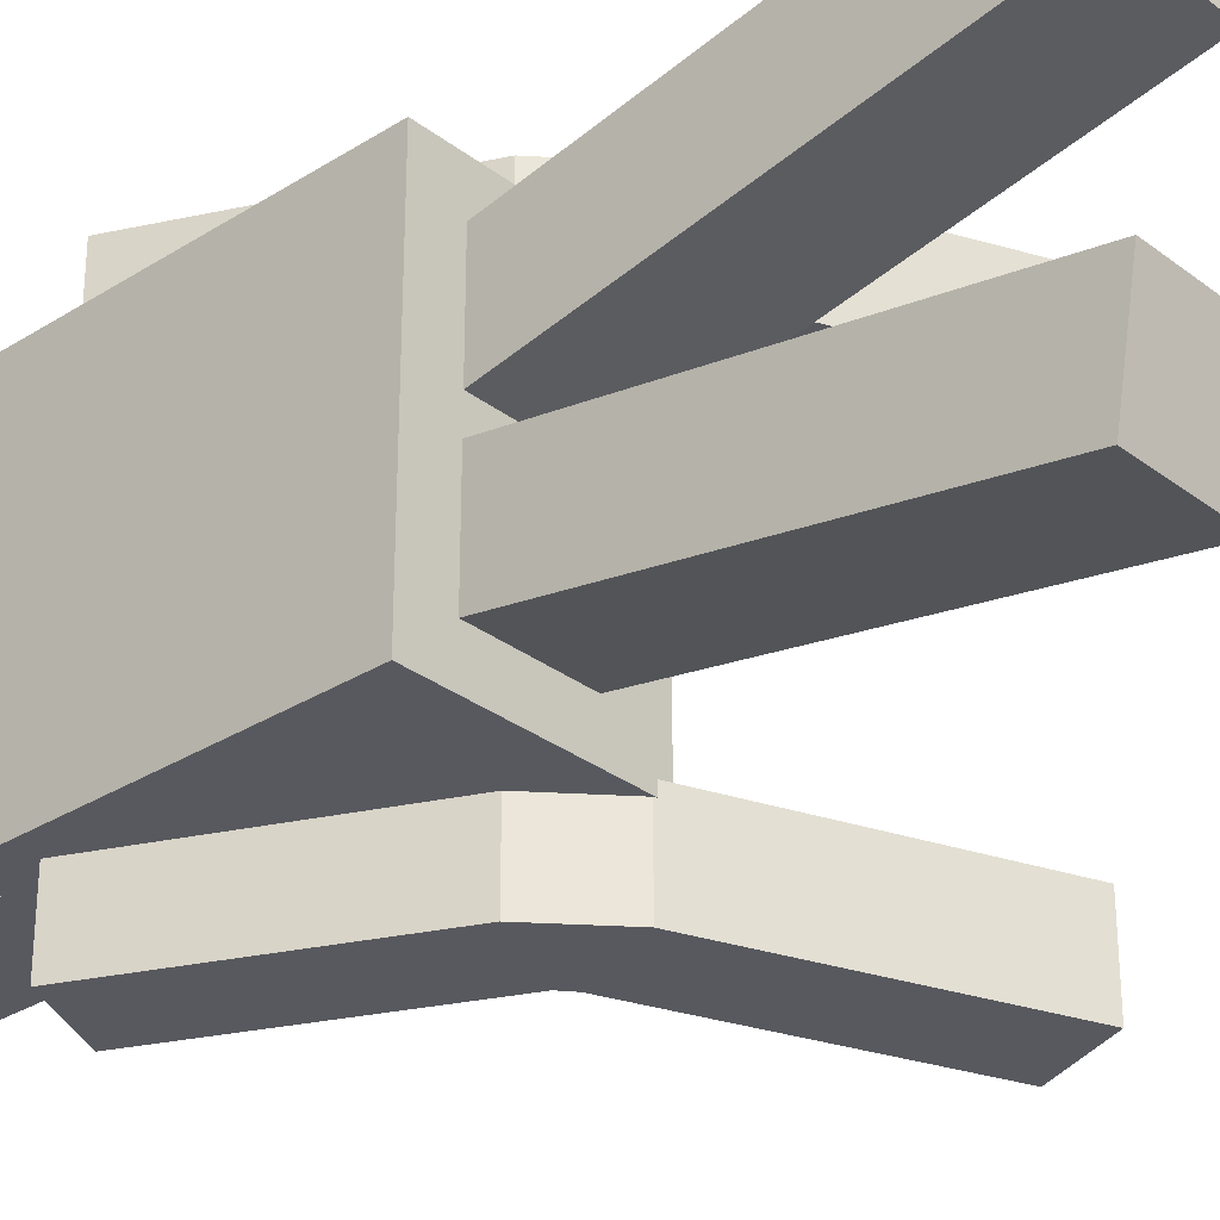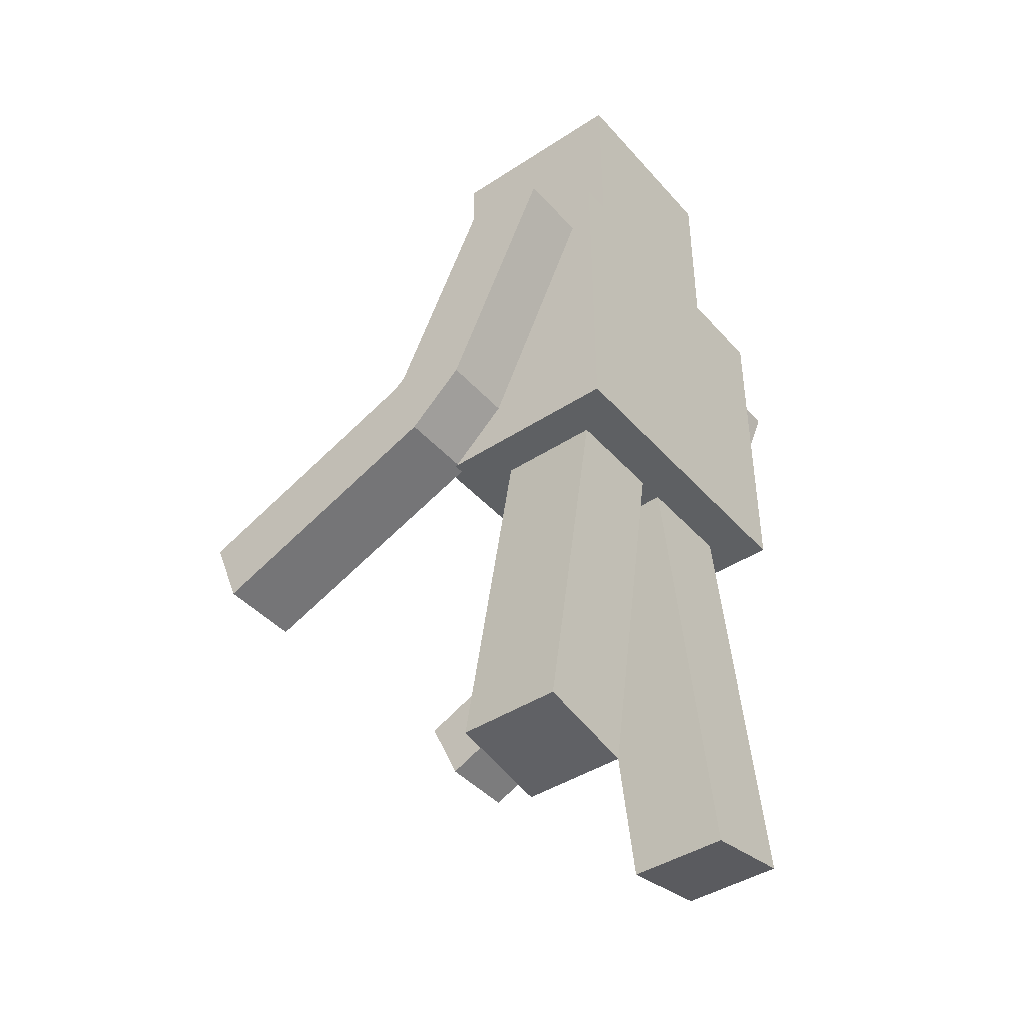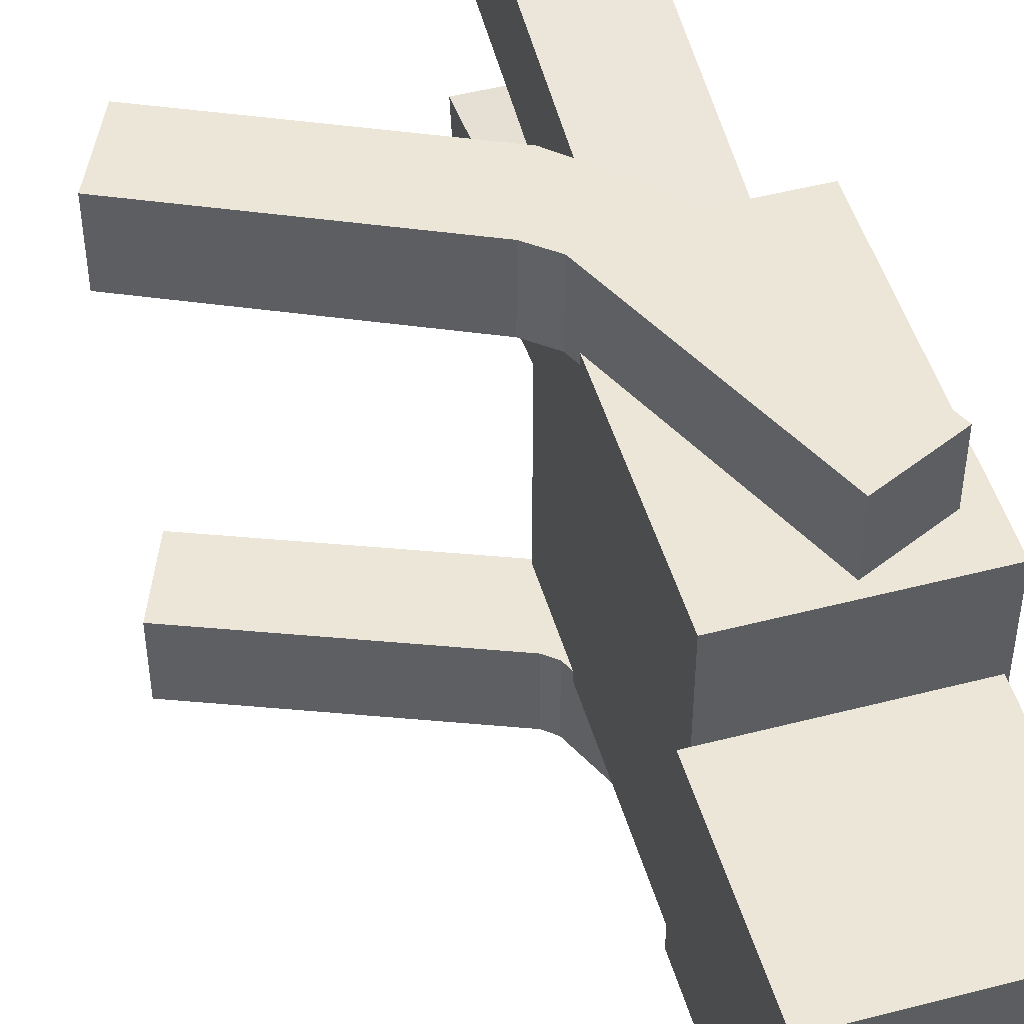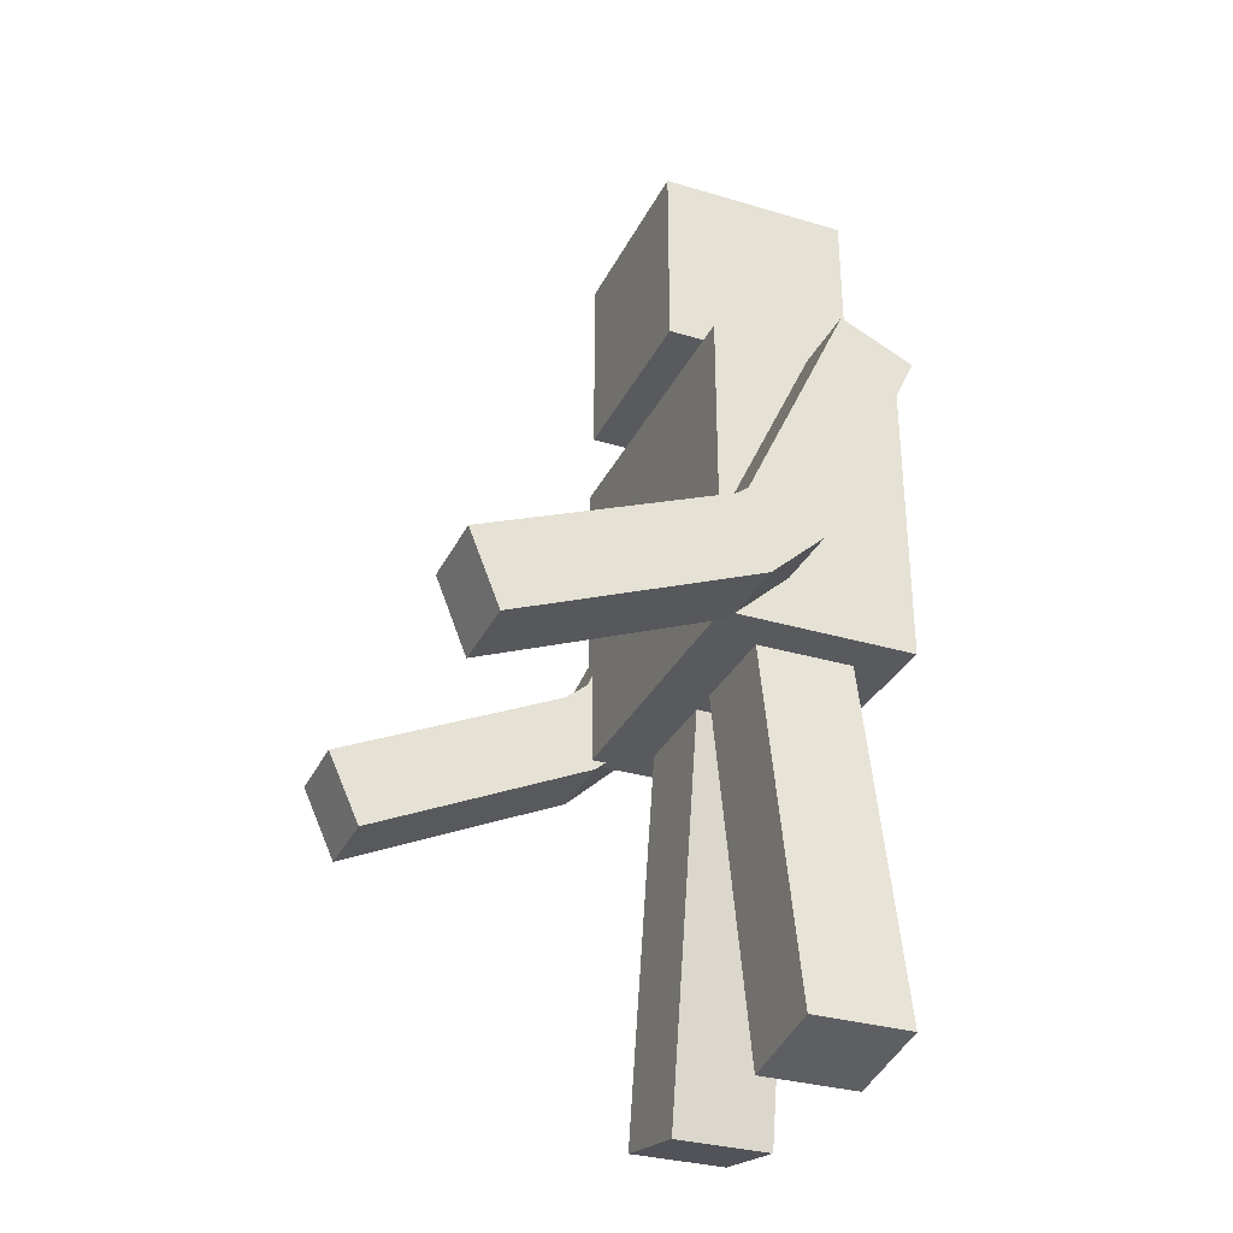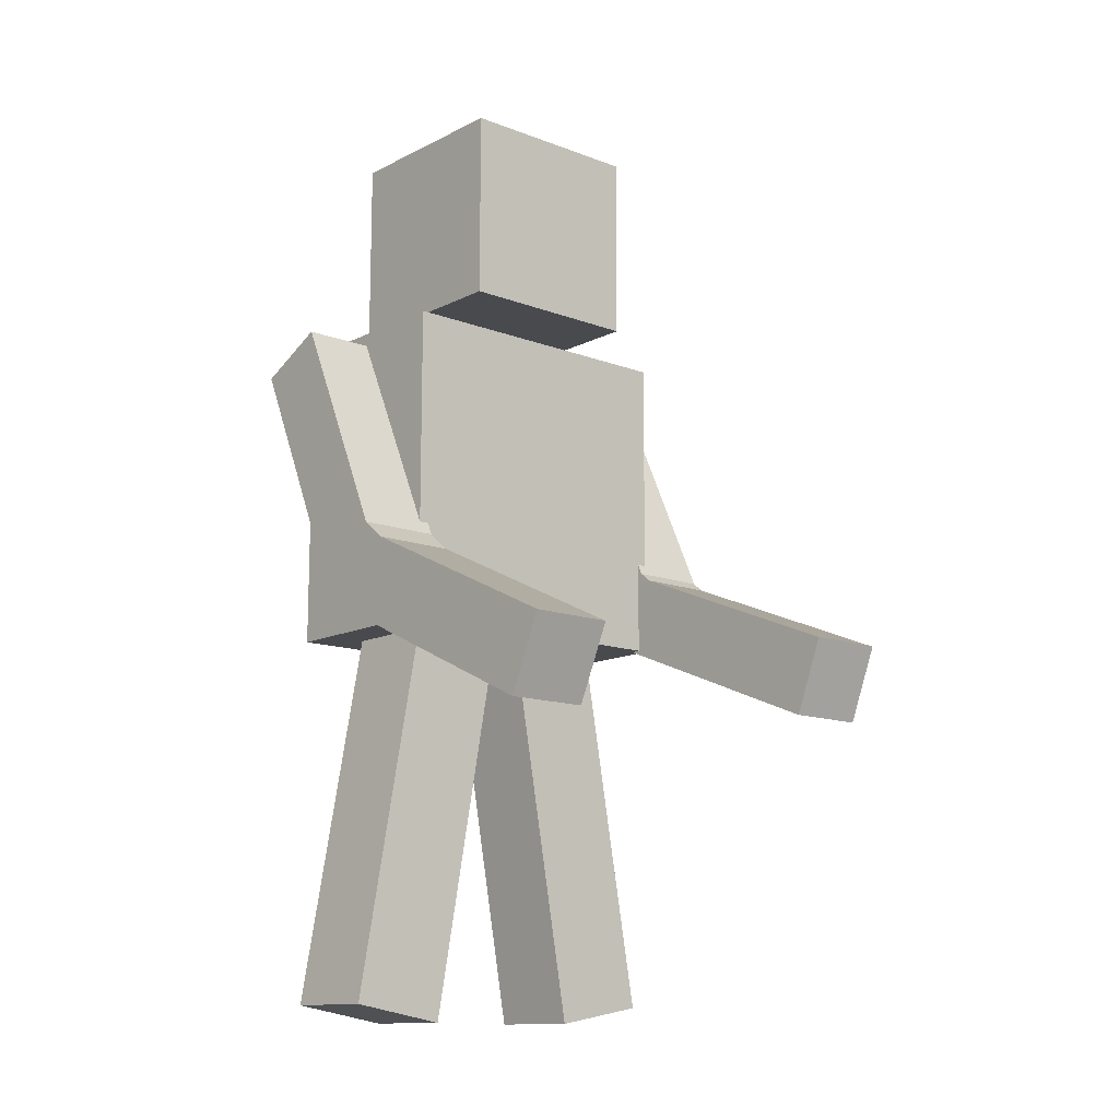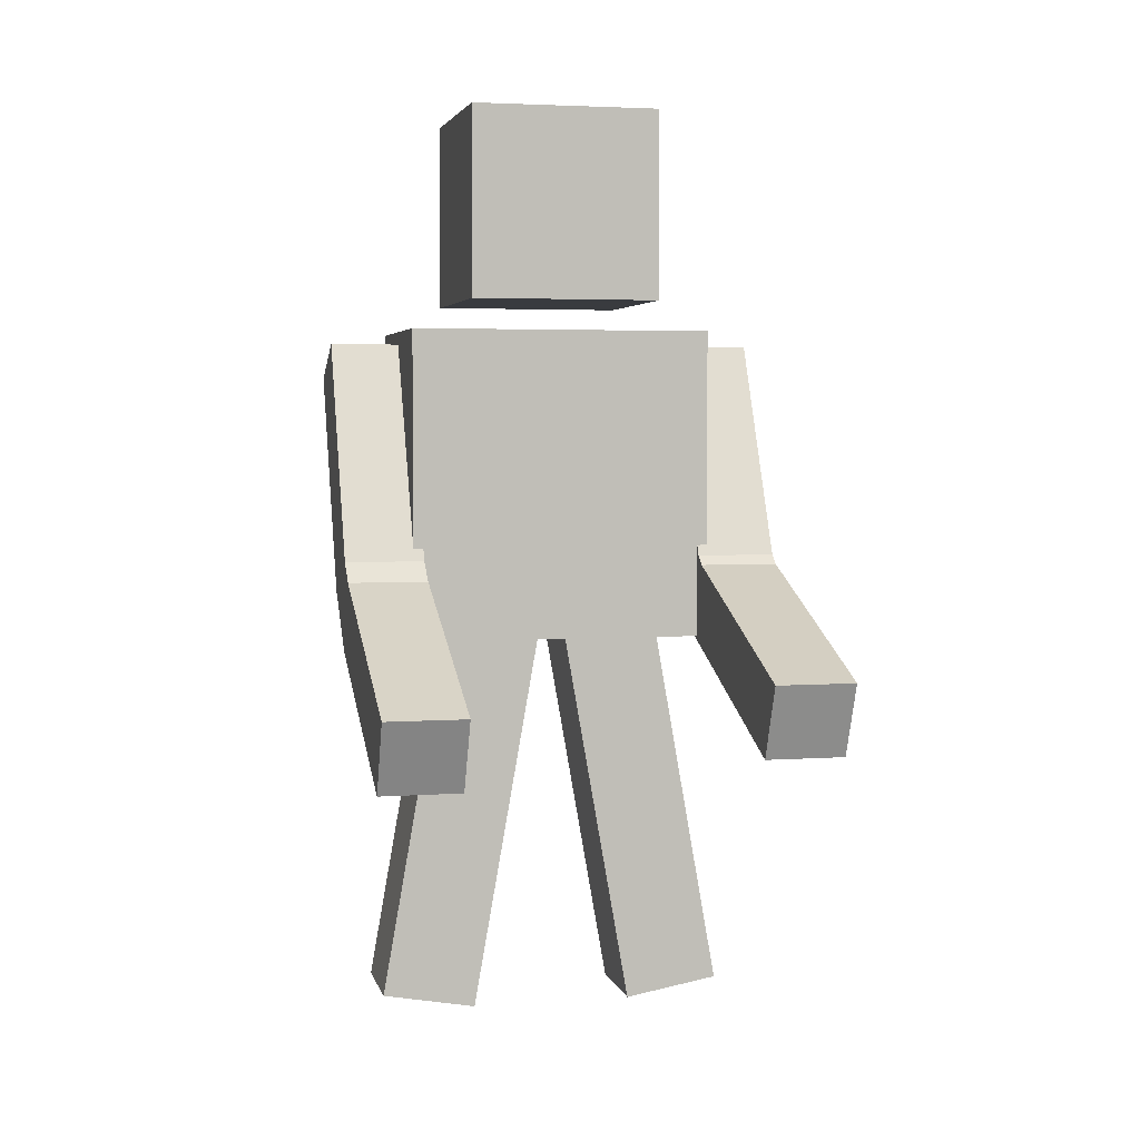
<metadata>
{"format":"obj","ext":"obj","renderer":"f3d","projection":"perspective","resolution":1024,"background":"white","views":[{"elev":-30.4,"azim":-47.6,"up":"+Z"},{"elev":-42.7,"azim":-142.1,"up":"+Y"},{"elev":48.9,"azim":163.9,"up":"+Z"},{"elev":-31.8,"azim":157.2,"up":"+Y"},{"elev":-12.9,"azim":48.9,"up":"+Y"},{"elev":3.8,"azim":77.0,"up":"+Y"}]}
</metadata>
<code>
o hLegs_Cube.009
v -0.02282 -0.02208 0.0559
v -0.02282 0.1015 0.03411
v -0.02282 -0.02737 0.02589
v -0.02282 0.09621 0.004099
v 0.007653 -0.02208 0.0559
v 0.007653 0.1015 0.03411
v 0.007653 -0.02737 0.02589
v 0.007653 0.09621 0.004099
v -0.02282 -0.02737 -0.02589
v -0.02282 0.09621 -0.004099
v -0.02282 -0.02208 -0.0559
v -0.02282 0.1015 -0.03411
v 0.007653 -0.02737 -0.02589
v 0.007653 0.09621 -0.004099
v 0.007653 -0.02208 -0.0559
v 0.007653 0.1015 -0.03411
f 2 4 3 1
f 4 8 7 3
f 8 6 5 7
f 6 2 1 5
f 1 3 7 5
f 6 8 4 2
f 10 12 11 9
f 12 16 15 11
f 16 14 13 15
f 14 10 9 13
f 9 11 15 13
f 14 16 12 10
o body_Cube.008
v -0.03611 0.09469 0.04794
v -0.03611 0.1931 0.04794
v -0.03611 0.09469 -0.04794
v -0.03611 0.1931 -0.04794
v 0.02389 0.09469 0.04794
v 0.02389 0.1931 0.04794
v 0.02389 0.09469 -0.04794
v 0.02389 0.1931 -0.04794
v 0.09526 0.05849 0.06974
v -0.02885 0.1786 0.06974
v 0.09514 0.06487 -0.06974
v -0.02885 0.1786 -0.06974
v 0.1056 0.08102 0.06974
v -0.006375 0.1891 0.06974
v 0.1043 0.0879 -0.06974
v -0.006375 0.1891 -0.06974
v -0.02885 0.1786 0.04478
v -0.02885 0.1786 -0.04478
v 0.09514 0.06487 -0.04478
v 0.09526 0.05849 0.04478
v -0.006375 0.1891 -0.04478
v -0.006375 0.1891 0.04478
v 0.1056 0.08102 0.04478
v 0.1043 0.0879 -0.04478
v 0.002967 0.1104 -0.06974
v 0.02544 0.1209 -0.06974
v 0.02544 0.1209 -0.04478
v 0.002967 0.1104 -0.04478
v 0.01973 0.09502 -0.06974
v 0.02894 0.118 -0.06974
v 0.02894 0.118 -0.04478
v 0.01973 0.09502 -0.04478
v 0.003242 0.1098 0.06974
v 0.02572 0.1203 0.06974
v 0.02572 0.1203 0.04478
v 0.003242 0.1098 0.04478
v 0.03302 0.1144 0.06974
v 0.03302 0.1144 0.04478
v 0.02265 0.09188 0.04478
v 0.02265 0.09188 0.06974
f 18 20 19 17
f 20 24 23 19
f 24 22 21 23
f 22 18 17 21
f 17 19 23 21
f 22 24 20 18
f 48 45 27 35
f 45 46 31 27
f 54 53 29 39
f 53 56 25 29
f 35 27 31 40
f 37 32 28 34
f 30 38 33 26
f 37 34 44 43
f 25 36 39 29
f 47 48 35 40
f 46 47 40 31
f 54 39 36 55
f 56 55 36 25
f 32 37 43 42
f 28 32 42 41
f 34 28 41 44
f 42 43 47 46
f 43 44 48 47
f 41 42 46 45
f 44 41 45 48
f 26 33 52 49
f 38 51 52 33
f 30 26 49 50
f 38 30 50 51
f 49 52 55 56
f 51 54 55 52
f 50 49 56 53
f 51 50 53 54
o hHead_Cube.007
v -0.03 0.2024 0.03
v -0.03 0.2624 0.03
v -0.03 0.2024 -0.03
v -0.03 0.2624 -0.03
v 0.03 0.2024 0.03
v 0.03 0.2624 0.03
v 0.03 0.2024 -0.03
v 0.03 0.2624 -0.03
f 58 60 59 57
f 60 64 63 59
f 64 62 61 63
f 62 58 57 61
f 57 59 63 61
f 62 64 60 58

</code>
